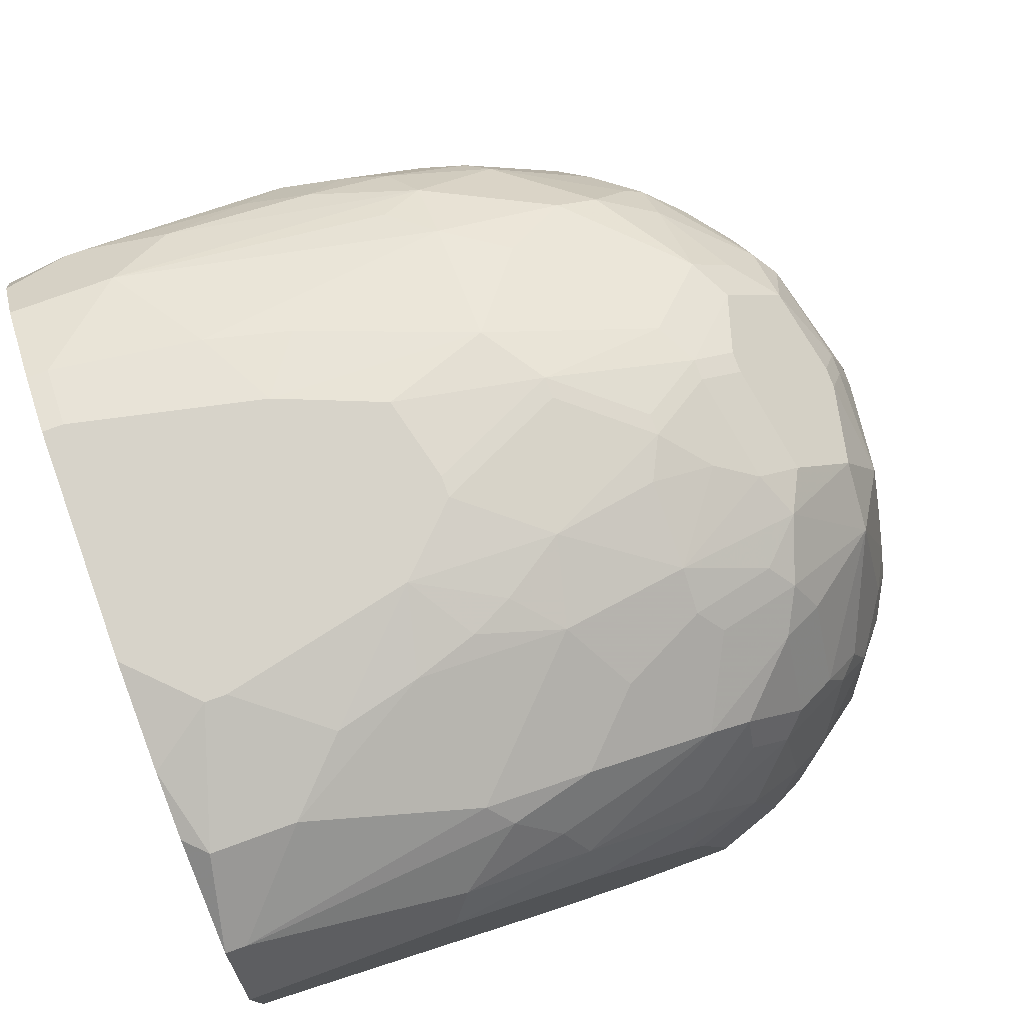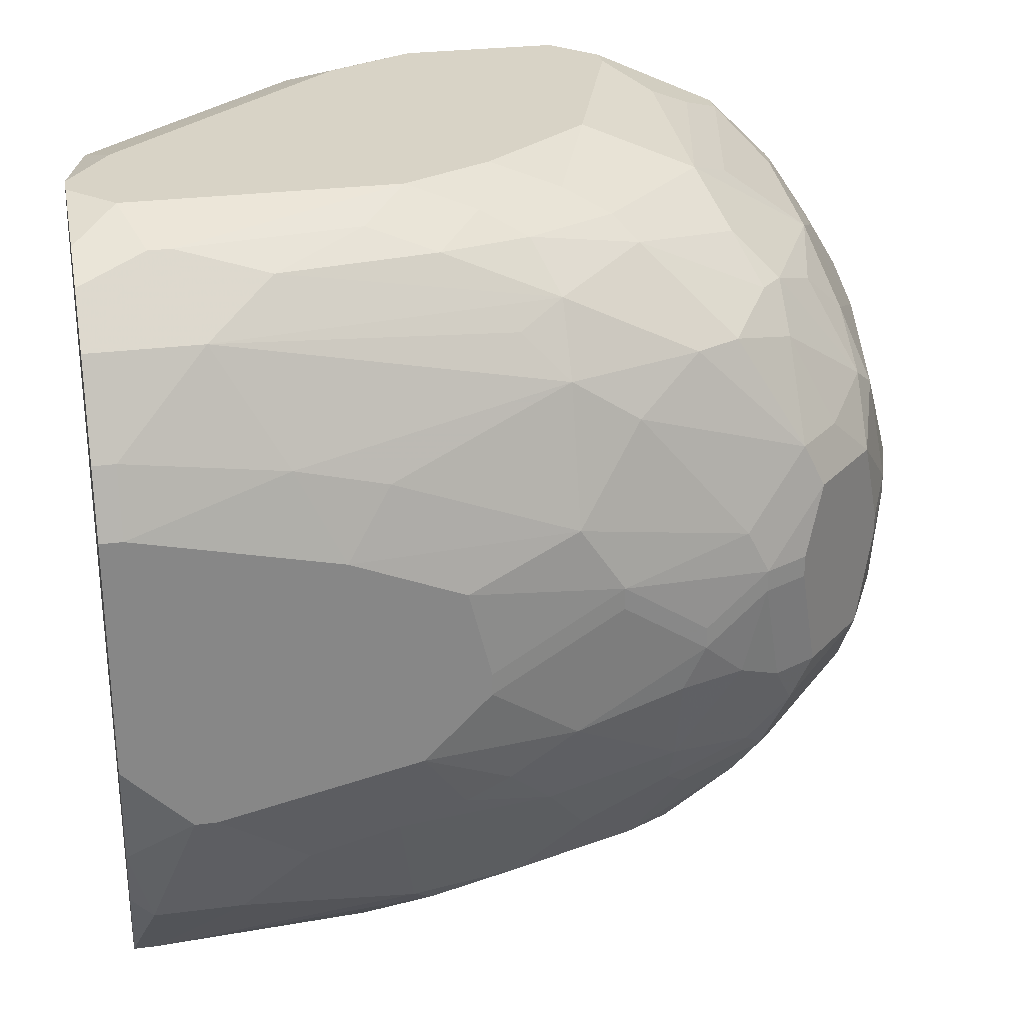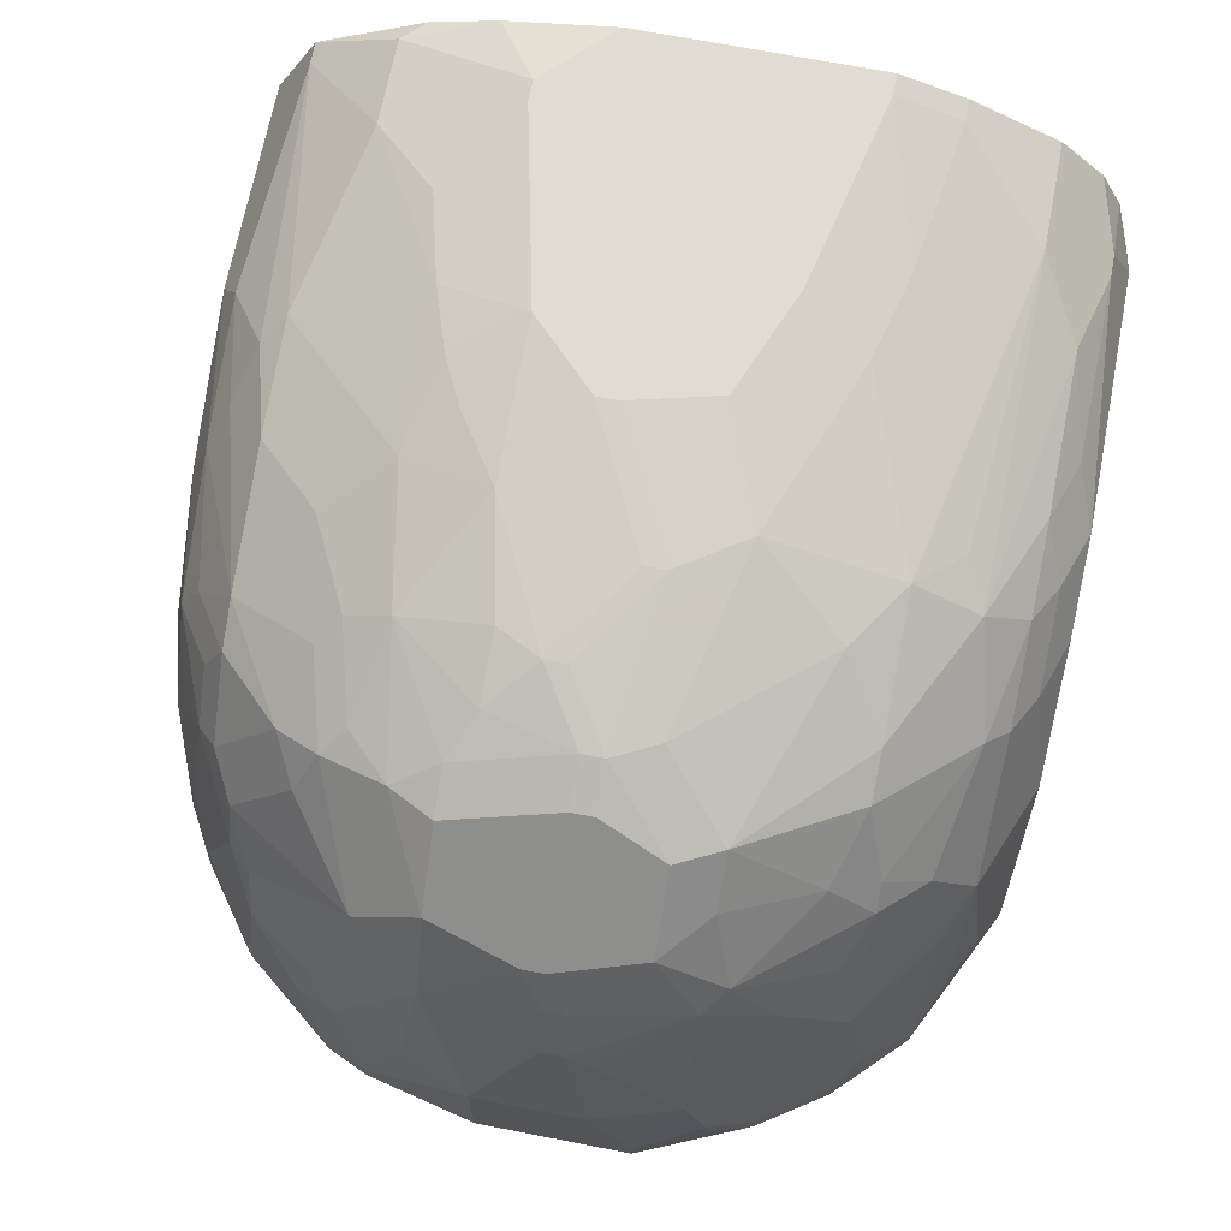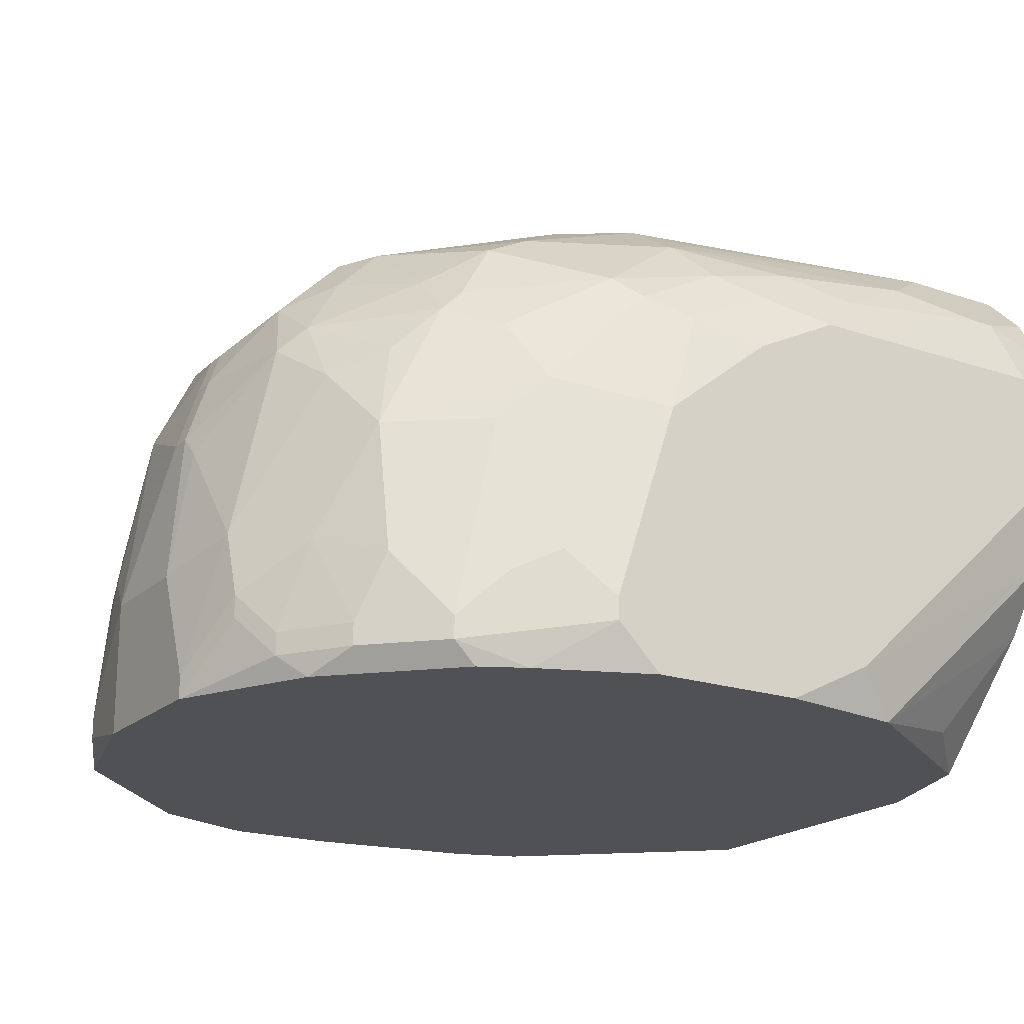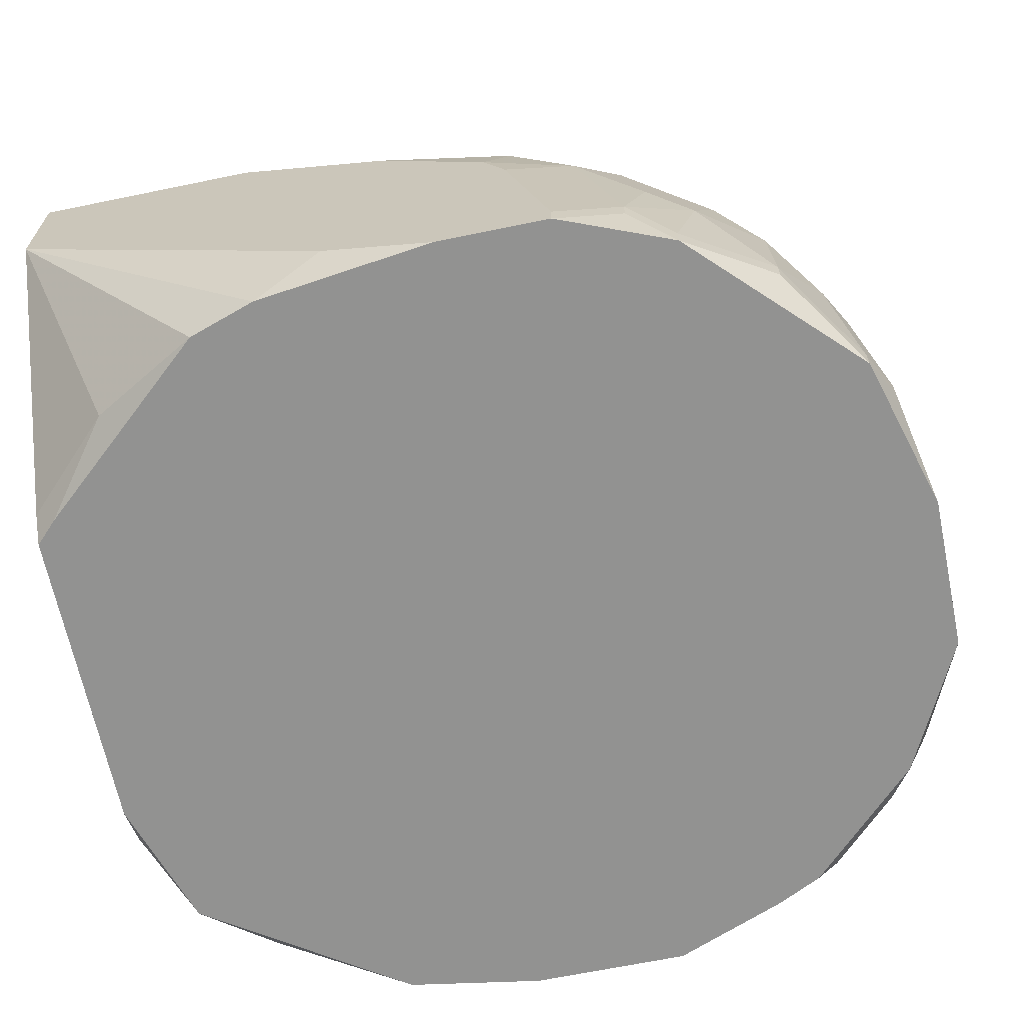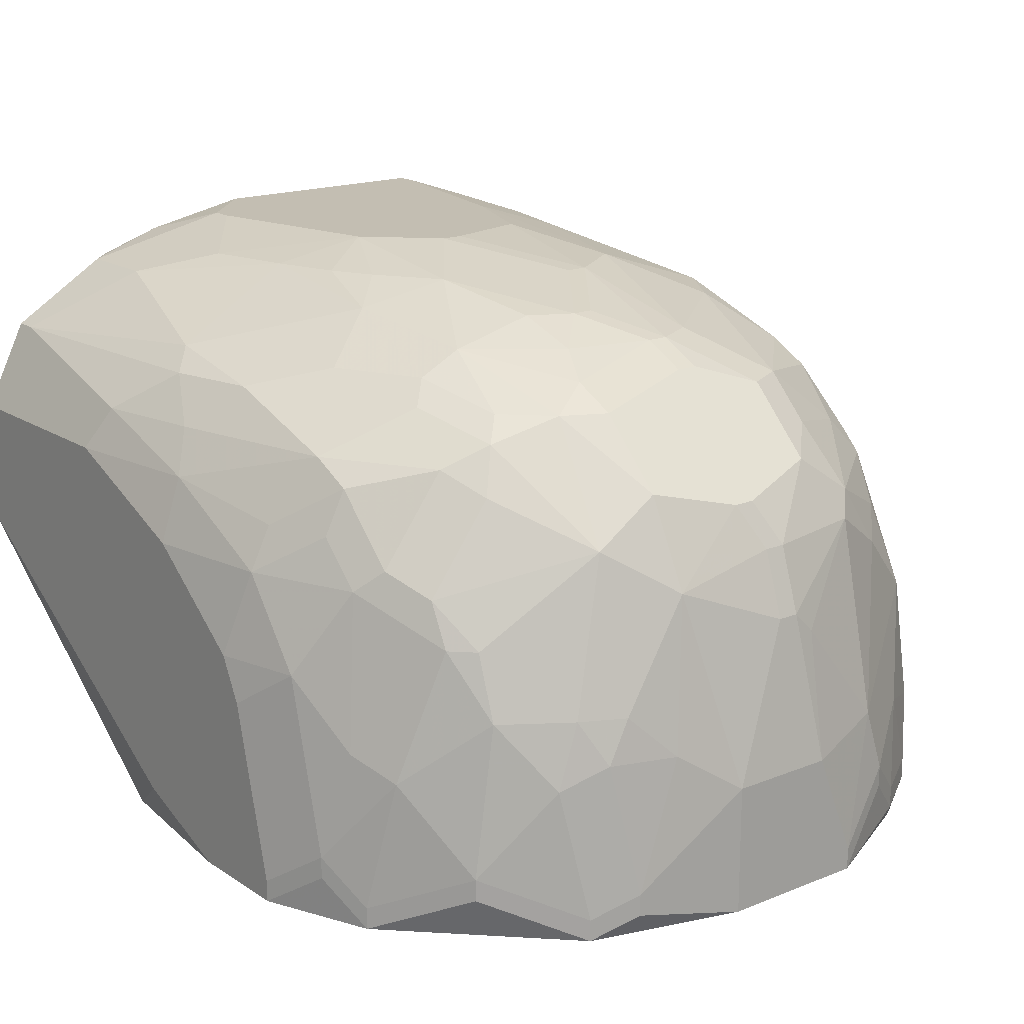
<metadata>
{"format":"obj","ext":"obj","renderer":"f3d","projection":"perspective","resolution":1024,"background":"white","views":[{"elev":76.3,"azim":-20.0,"up":"+Z"},{"elev":27.8,"azim":-11.1,"up":"+Y"},{"elev":69.3,"azim":101.0,"up":"+Z"},{"elev":-19.7,"azim":147.8,"up":"+Z"},{"elev":-66.2,"azim":11.7,"up":"+Z"},{"elev":17.5,"azim":51.6,"up":"+Z"}]}
</metadata>
<code>
v 0.1553 -0.0411 0.1041
v 0.2413 0.009606 0.07987
v 0.2413 0.009606 0.07767
v 0.2413 0.005197 0.0909
v 0.2413 -0.005827 0.0909
v 0.2413 -0.005827 0.07767
v 0.2391 0.01622 0.08649
v 0.2391 0.01622 0.08428
v 0.2391 0.01402 0.0931
v 0.2391 0.005197 0.1041
v 0.2391 0.002992 0.1063
v 0.2391 0.0007874 0.1063
v 0.1553 -0.0411 0.1174
v 0.2391 -0.01244 0.09531
v 0.2391 -0.01685 0.08208
v 0.2391 -0.01685 0.07987
v 0.2369 0.02063 0.08208
v 0.2369 0.02063 0.07987
v 0.2369 0.002992 0.1129
v 0.2369 0.0007874 0.1129
v 0.2369 -0.01024 0.1107
v 0.2369 -0.01685 0.09972
v 0.2369 -0.01906 0.09531
v 0.2369 -0.02126 0.07987
v 0.2369 -0.02126 0.07767
v 0.2347 0.02283 0.0909
v 0.2347 0.02283 0.07767
v 0.2347 0.01402 0.1129
v 0.2347 0.0007874 0.1174
v 0.2347 -0.001417 0.1174
v 0.2347 -0.02126 0.09972
v 0.2347 -0.02346 0.0931
v 0.2325 0.02724 0.08208
v 0.2325 0.02724 0.07987
v 0.2325 0.02063 0.1085
v 0.2325 0.01622 0.1151
v 0.2325 0.009606 0.1196
v 0.2325 -0.01024 0.1196
v 0.2325 -0.01685 0.1151
v 0.2303 0.02945 0.08869
v 0.2303 0.02724 0.1019
v 0.2303 -0.02787 0.09972
v 0.2303 -0.03008 0.08428
v 0.2303 -0.03008 0.08208
v 0.2281 0.02504 0.1107
v 0.2281 0.01402 0.1218
v 0.2281 -0.02787 0.1063
v 0.2259 0.03386 0.08208
v 0.2259 0.03386 0.07987
v 0.2259 0.009606 0.1262
v 0.2259 -0.01024 0.1262
v 0.2259 -0.03008 0.1063
v 0.1553 -0.03669 0.1262
v 0.1575 -0.03669 0.1262
v 0.2237 0.03386 0.07767
v 0.2237 0.02724 0.1151
v 0.2237 0.02283 0.1196
v 0.2237 0.01402 0.1262
v 0.2237 0.002992 0.1284
v 0.2237 0.0007874 0.1284
v 0.2237 -0.01465 0.1262
v 0.2237 -0.02346 0.1196
v 0.2237 -0.03008 0.1107
v 0.2237 -0.03449 0.0931
v 0.2215 0.03606 0.08649
v 0.2215 0.03386 0.1019
v 0.2215 0.02724 0.1174
v 0.2215 -0.01024 0.1284
v 0.2215 -0.02126 0.124
v 0.2215 -0.03669 0.07987
v 0.2215 -0.03669 0.07767
v 0.2193 0.03606 0.07767
v 0.2193 0.03165 0.1129
v 0.2193 0.002992 0.1306
v 0.2193 0.0007874 0.1306
v 0.2193 -0.01906 0.1262
v 0.2193 -0.02567 0.1218
v 0.2193 -0.03228 0.1129
v 0.2193 -0.03669 0.09531
v 0.2171 0.03827 0.08869
v 0.2171 0.03606 0.1063
v 0.2171 0.02504 0.124
v 0.2171 0.007402 0.1306
v 0.2171 -0.008032 0.1306
v 0.2171 -0.03449 0.1107
v 0.2171 -0.0389 0.08428
v 0.2171 -0.0389 0.08208
v 0.2126 0.04047 0.08428
v 0.2126 0.04047 0.08208
v 0.2126 0.02504 0.1262
v 0.2126 -0.001417 0.1328
v 0.2126 -0.003622 0.1328
v 0.2126 -0.02346 0.1262
v 0.2126 -0.03228 0.1196
v 0.2126 -0.03449 0.1151
v 0.2126 -0.0389 0.1019
v 0.2104 -0.008032 0.1328
v 0.2104 -0.01685 0.1306
v 0.2104 -0.02126 0.1284
v 0.2104 -0.0411 0.07987
v 0.2104 -0.0411 0.07767
v 0.2082 0.04047 0.07767
v 0.2082 0.03386 0.1196
v 0.2082 -0.03228 0.1218
v 0.206 0.04047 0.1041
v 0.206 0.03606 0.1174
v 0.206 0.02063 0.1306
v 0.206 -0.03669 0.1151
v 0.206 -0.0389 0.1107
v 0.206 -0.0411 0.09751
v 0.2038 0.005197 0.135
v 0.2038 0.002992 0.135
v 0.2038 -0.0411 0.1019
v 0.2016 0.03827 0.1151
v 0.2016 -0.02567 0.1284
v 0.2016 -0.03228 0.124
v 0.1994 -0.0411 0.07767
v 0.1994 0.03165 0.1262
v 0.1994 0.02504 0.1306
v 0.1994 0.01181 0.135
v 0.1994 -0.01024 0.135
v 0.1972 0.03827 0.1174
v 0.1972 0.03606 0.1218
v 0.1972 -0.01906 0.1328
v 0.195 0.04047 0.1129
v 0.1928 0.04047 0.07767
v 0.195 0.02945 0.1284
v 0.195 -0.03228 0.1262
v 0.1928 0.03827 0.1196
v 0.1928 -0.01465 0.135
v 0.1928 -0.0389 0.1174
v 0.1928 -0.0411 0.1107
v 0.1906 -0.001417 0.1372
v 0.1906 -0.003622 0.1372
v 0.1906 -0.03669 0.1218
v 0.1884 -0.0411 0.08208
v 0.1884 0.03606 0.124
v 0.1884 0.007402 0.1372
v 0.1884 -0.01685 0.135
v 0.1862 0.04047 0.1174
v 0.184 0.04047 0.08208
v 0.1862 -0.03449 0.1262
v 0.184 -0.01024 0.1372
v 0.184 -0.03228 0.1284
v 0.1818 -0.0389 0.07767
v 0.1818 0.03827 0.1218
v 0.1796 0.03827 0.07767
v 0.1818 0.01843 0.135
v 0.1818 -0.01906 0.135
v 0.1796 -0.0389 0.1218
v 0.1774 0.01181 0.1372
v 0.1752 -0.03669 0.07767
v 0.1774 -0.0411 0.1174
v 0.173 0.03606 0.1262
v 0.173 0.02063 0.135
v 0.173 -0.02126 0.135
v 0.1663 0.03165 0.07987
v 0.1663 0.03165 0.1306
v 0.1663 -0.02787 0.1328
v 0.1641 -0.03008 0.07987
v 0.1619 0.03827 0.124
v 0.1641 0.03827 0.124
v 0.1641 -0.01465 0.1372
v 0.1619 -0.01465 0.1372
v 0.1597 0.04047 0.1174
v 0.1597 0.04047 0.1041
v 0.1597 0.02504 0.07767
v 0.1575 0.03827 0.09751
v 0.1575 0.03386 0.0909
v 0.1575 -0.02126 0.07767
v 0.1575 -0.02787 0.1328
v 0.1553 0.04047 0.1129
v 0.1553 0.04047 0.1107
v 0.1553 0.03827 0.1218
v 0.1553 0.03606 0.1262
v 0.1553 0.03606 0.1019
v 0.1553 0.03165 0.1306
v 0.1553 0.02945 0.0909
v 0.1553 0.02283 0.135
v 0.1575 0.02283 0.135
v 0.1553 0.01622 0.1372
v 0.1575 0.01622 0.1372
v 0.1553 0.01622 0.07987
v 0.1553 0.01181 0.07767
v 0.1553 -0.008032 0.1372
v 0.1553 -0.01906 0.135
v 0.1553 -0.01906 0.07767
v 0.1553 -0.02126 0.07987
v 0.1553 -0.02567 0.1328
f 42 31 39
f 160 152 1
f 119 90 118
f 105 106 81
f 173 166 168
f 47 42 39
f 32 31 42
f 44 71 25
f 22 39 31
f 188 160 1
f 188 187 160
f 170 160 187
f 170 152 160
f 109 113 96
f 35 9 41
f 49 89 80
f 137 154 118
f 127 119 118
f 107 90 119
f 73 56 41
f 73 41 81
f 82 118 90
f 66 81 41
f 88 105 81
f 88 81 80
f 88 80 89
f 176 173 168
f 63 47 39
f 16 25 6
f 134 143 121
f 185 186 164
f 145 1 152
f 79 96 86
f 85 109 96
f 85 96 79
f 95 109 85
f 128 124 144
f 153 150 54
f 153 54 53
f 153 53 13
f 153 131 150
f 28 9 35
f 28 35 36
f 28 36 37
f 19 11 28
f 19 28 37
f 21 30 38
f 21 38 39
f 21 39 22
f 45 35 41
f 45 41 56
f 45 56 36
f 45 36 35
f 17 33 26
f 34 33 17
f 34 17 18
f 72 102 89
f 72 89 49
f 65 80 81
f 48 49 80
f 48 80 65
f 48 65 81
f 48 81 66
f 48 66 41
f 183 167 184
f 123 137 118
f 146 137 140
f 146 154 137
f 158 127 118
f 158 118 154
f 158 155 119
f 158 119 127
f 103 73 81
f 103 81 106
f 103 106 123
f 103 123 118
f 103 118 82
f 67 82 56
f 67 56 73
f 67 73 103
f 67 103 82
f 57 36 56
f 57 56 82
f 122 125 140
f 122 123 106
f 114 125 122
f 114 122 106
f 114 106 105
f 114 105 125
f 147 169 168
f 52 63 78
f 52 78 85
f 52 85 79
f 52 42 47
f 52 47 63
f 14 5 21
f 14 21 22
f 23 14 22
f 23 22 31
f 23 31 32
f 130 121 143
f 130 124 121
f 159 54 144
f 163 156 143
f 163 159 156
f 136 145 117
f 136 1 145
f 110 86 96
f 110 96 113
f 87 101 71
f 87 71 70
f 87 70 86
f 64 79 86
f 64 86 70
f 64 42 52
f 64 52 79
f 142 128 144
f 142 144 54
f 142 54 150
f 108 131 109
f 135 142 150
f 135 150 131
f 132 113 109
f 132 109 131
f 132 131 153
f 10 28 11
f 10 11 4
f 10 4 9
f 10 9 28
f 29 19 37
f 29 59 60
f 29 60 30
f 20 19 29
f 20 29 30
f 20 30 21
f 12 21 5
f 12 5 4
f 12 4 11
f 12 11 19
f 12 19 20
f 12 20 21
f 2 4 5
f 2 5 6
f 2 6 3
f 2 9 4
f 55 72 49
f 40 48 41
f 40 41 26
f 40 26 33
f 40 33 34
f 40 34 49
f 40 49 48
f 178 176 168
f 178 168 169
f 178 169 167
f 178 167 183
f 165 172 174
f 161 165 174
f 180 155 158
f 182 151 155
f 182 155 180
f 182 181 185
f 182 185 164
f 182 164 163
f 182 163 143
f 182 143 134
f 182 134 133
f 182 133 138
f 182 138 151
f 148 119 155
f 148 155 151
f 120 107 119
f 120 119 148
f 120 148 151
f 120 151 138
f 120 83 107
f 129 122 140
f 129 140 137
f 129 137 123
f 129 123 122
f 157 147 167
f 157 167 169
f 157 169 147
f 141 147 168
f 141 168 166
f 141 166 173
f 141 173 172
f 141 172 165
f 141 165 140
f 141 140 125
f 141 125 105
f 141 105 88
f 141 88 89
f 141 89 102
f 141 102 126
f 141 126 147
f 58 57 82
f 58 82 90
f 58 90 107
f 58 107 83
f 58 83 74
f 98 121 124
f 61 68 98
f 61 39 38
f 15 16 6
f 15 6 5
f 15 5 14
f 15 14 23
f 149 143 156
f 149 156 159
f 149 159 144
f 149 144 124
f 75 60 59
f 75 59 74
f 171 159 163
f 171 163 164
f 171 164 186
f 171 186 189
f 171 189 53
f 171 53 54
f 171 54 159
f 100 110 113
f 100 113 132
f 100 132 153
f 100 153 13
f 100 13 1
f 100 1 136
f 100 136 117
f 100 117 101
f 100 101 87
f 100 87 86
f 100 86 110
f 43 64 70
f 43 70 71
f 43 71 44
f 43 32 42
f 43 42 64
f 7 17 26
f 7 26 41
f 7 41 9
f 7 9 2
f 27 55 49
f 27 49 34
f 27 34 18
f 27 18 3
f 27 3 6
f 27 6 25
f 27 25 71
f 27 71 101
f 27 101 117
f 27 117 145
f 27 145 152
f 27 152 170
f 27 170 187
f 27 187 184
f 27 184 167
f 27 167 147
f 27 147 126
f 27 126 102
f 27 102 72
f 27 72 55
f 175 161 174
f 175 177 161
f 162 161 177
f 162 177 158
f 162 158 154
f 162 154 146
f 162 146 140
f 162 140 165
f 162 165 161
f 179 180 158
f 179 158 177
f 179 177 175
f 179 175 174
f 179 174 172
f 179 172 173
f 179 173 176
f 179 176 178
f 179 178 183
f 179 183 184
f 179 184 187
f 179 187 188
f 179 188 1
f 179 1 13
f 179 13 53
f 179 53 189
f 179 189 186
f 179 186 185
f 179 185 181
f 179 181 182
f 179 182 180
f 111 120 138
f 111 138 133
f 111 133 134
f 111 134 112
f 111 91 74
f 111 74 83
f 111 83 120
f 50 58 74
f 50 74 59
f 50 59 29
f 50 29 37
f 46 58 50
f 46 50 37
f 46 37 36
f 46 36 57
f 46 57 58
f 84 98 68
f 84 68 75
f 115 124 128
f 51 61 38
f 51 38 30
f 51 30 60
f 51 60 75
f 51 75 68
f 51 68 61
f 24 15 23
f 24 23 32
f 24 32 43
f 24 43 44
f 24 44 25
f 24 25 16
f 24 16 15
f 139 149 124
f 139 124 130
f 139 130 143
f 139 143 149
f 8 7 2
f 8 2 3
f 8 3 18
f 8 18 17
f 8 17 7
f 97 121 98
f 97 98 84
f 76 61 98
f 116 115 128
f 116 128 142
f 116 142 135
f 62 77 78
f 62 78 63
f 62 63 39
f 92 97 84
f 92 84 75
f 92 75 74
f 92 74 91
f 92 91 111
f 92 111 112
f 92 112 134
f 92 134 121
f 92 121 97
f 99 76 98
f 99 98 124
f 99 124 115
f 99 115 116
f 94 108 109
f 94 109 95
f 94 95 85
f 94 85 78
f 94 78 77
f 69 62 39
f 69 39 61
f 69 61 76
f 69 76 99
f 69 77 62
f 93 77 69
f 93 69 99
f 104 93 99
f 104 99 116
f 104 116 135
f 104 135 131
f 104 131 108
f 104 108 94
f 104 94 77
f 104 77 93

</code>
